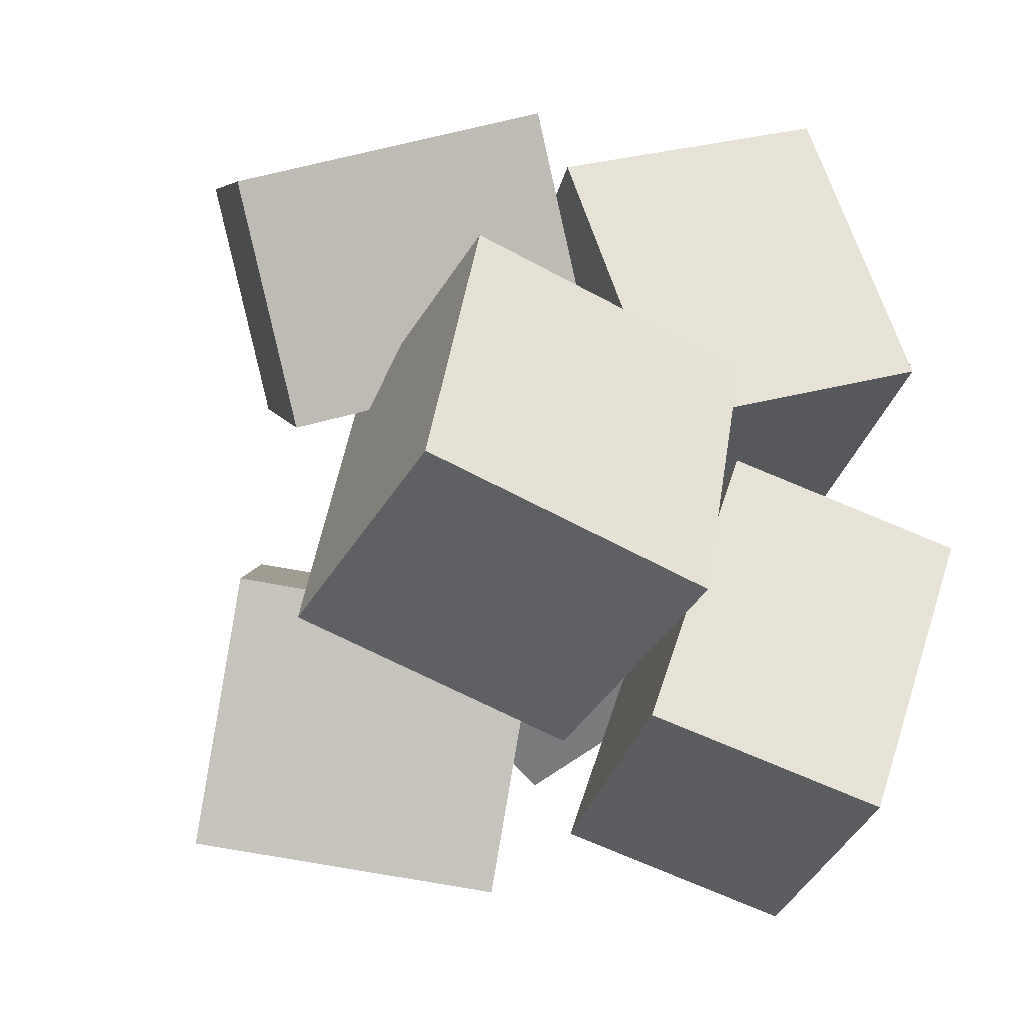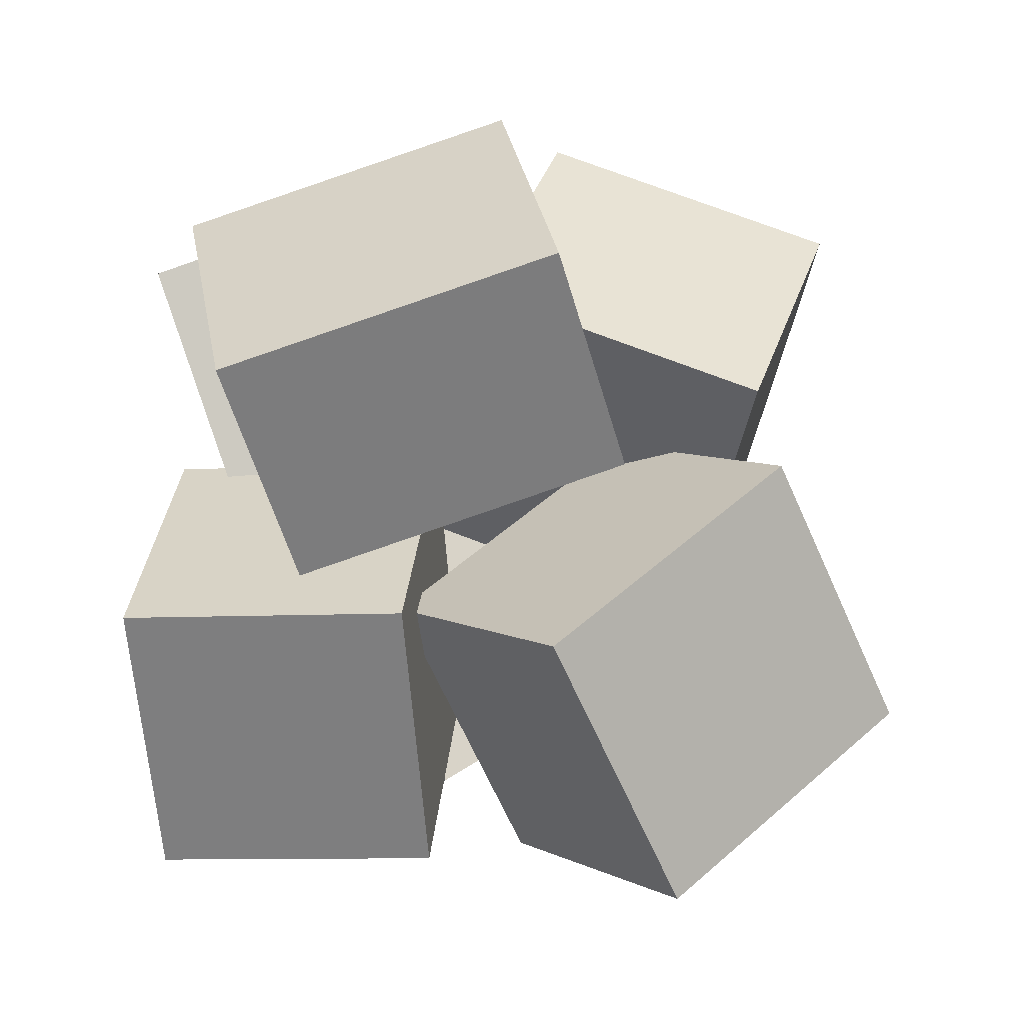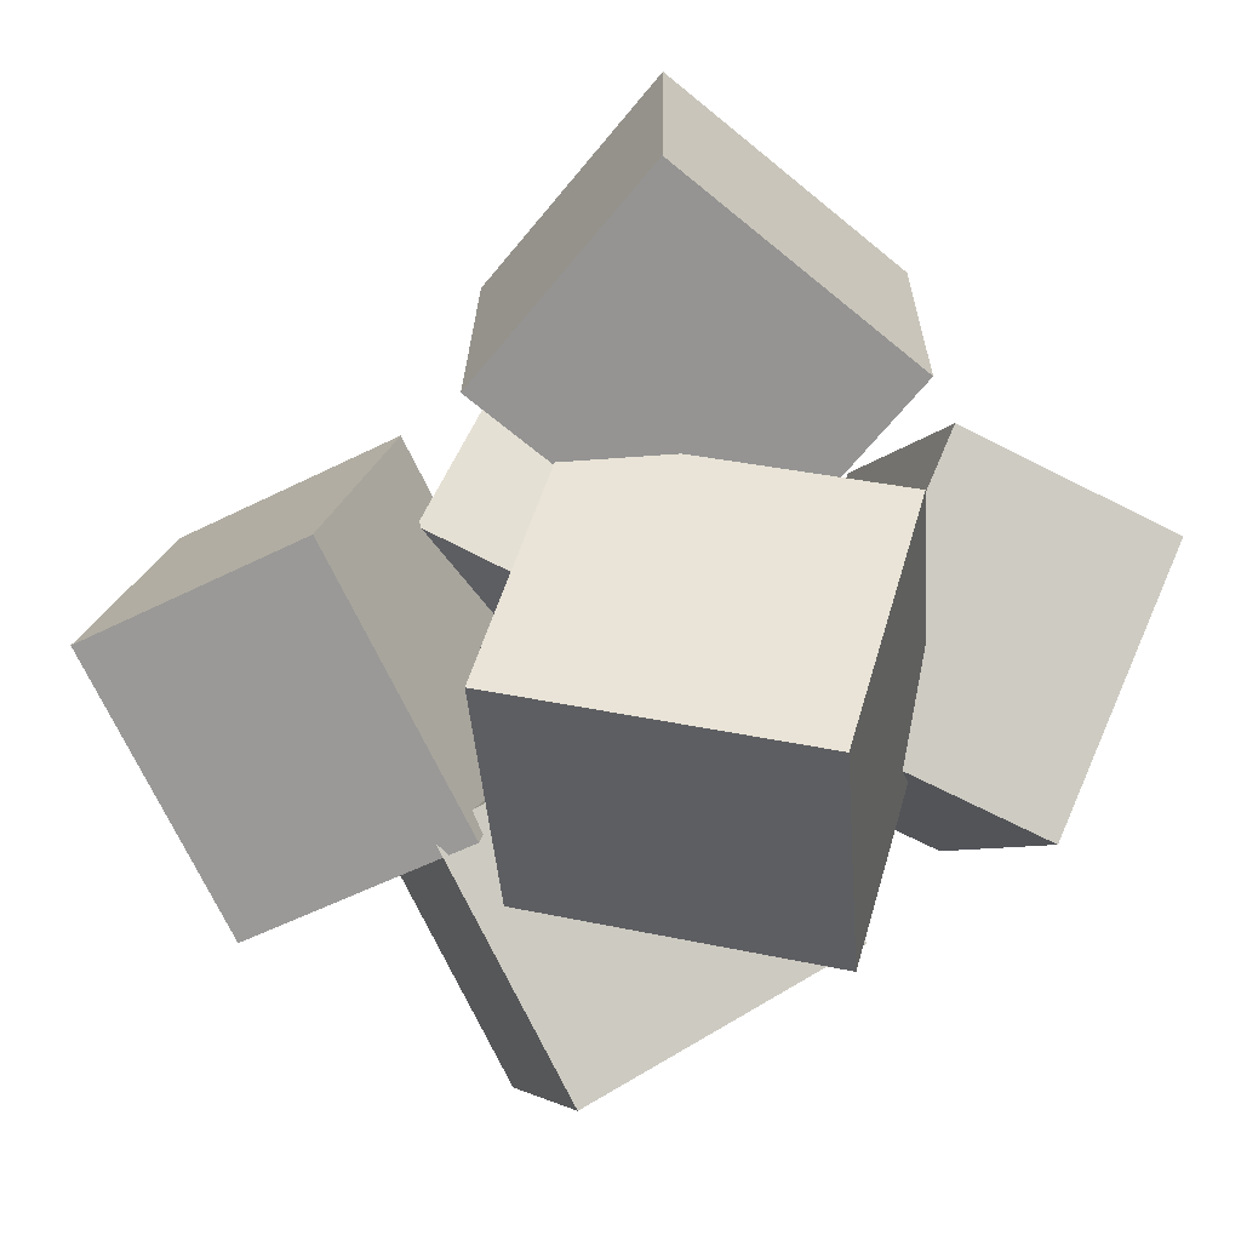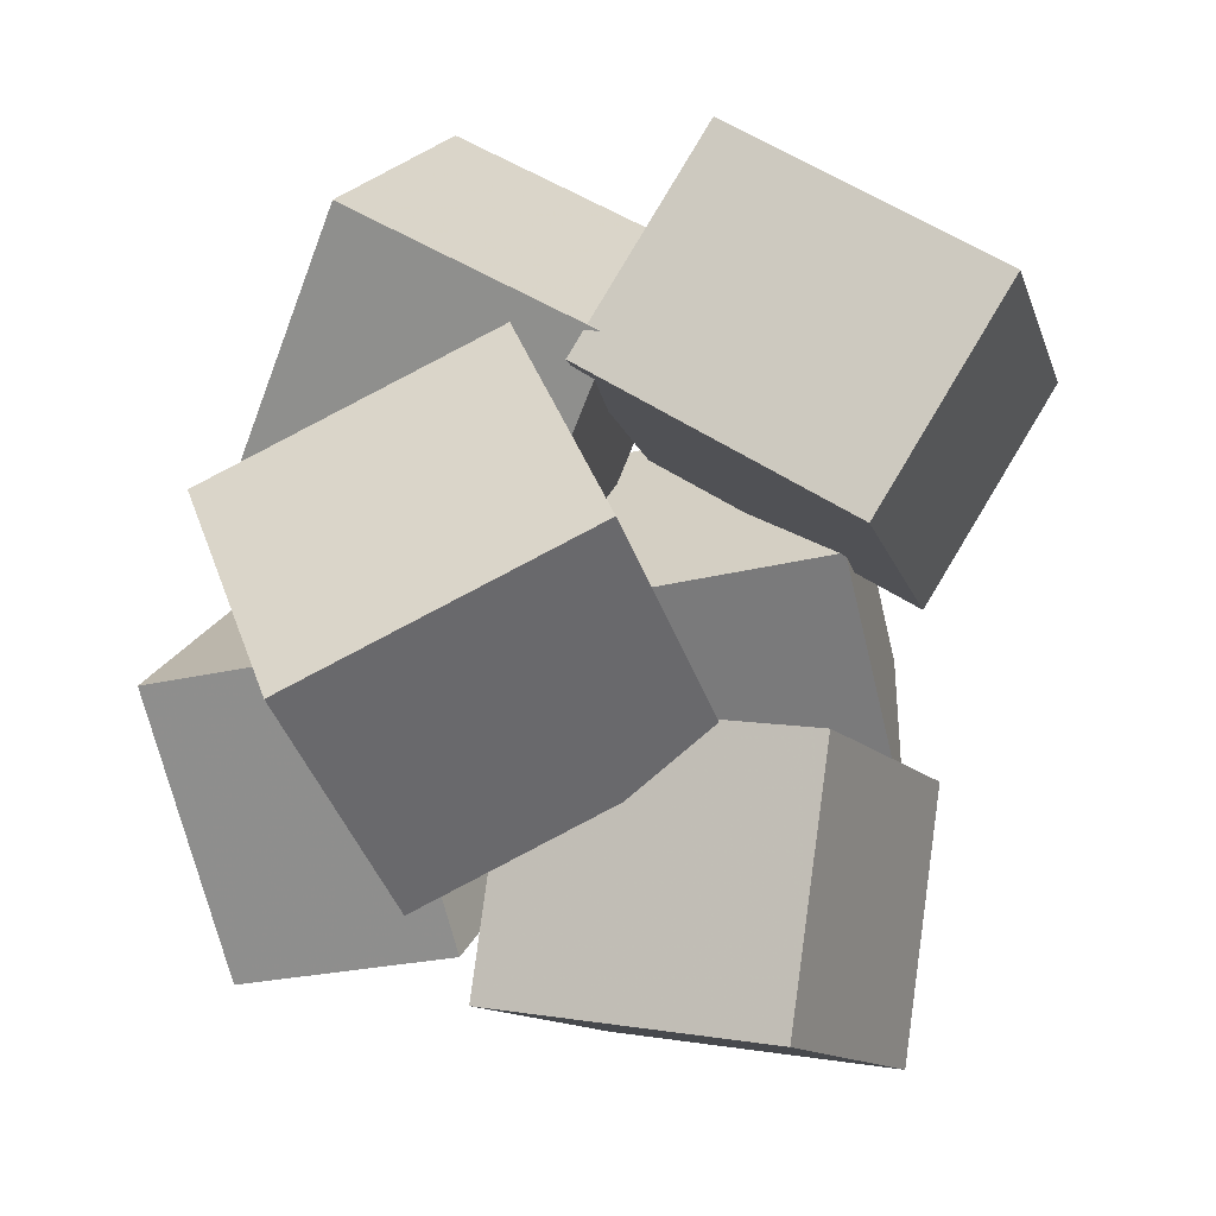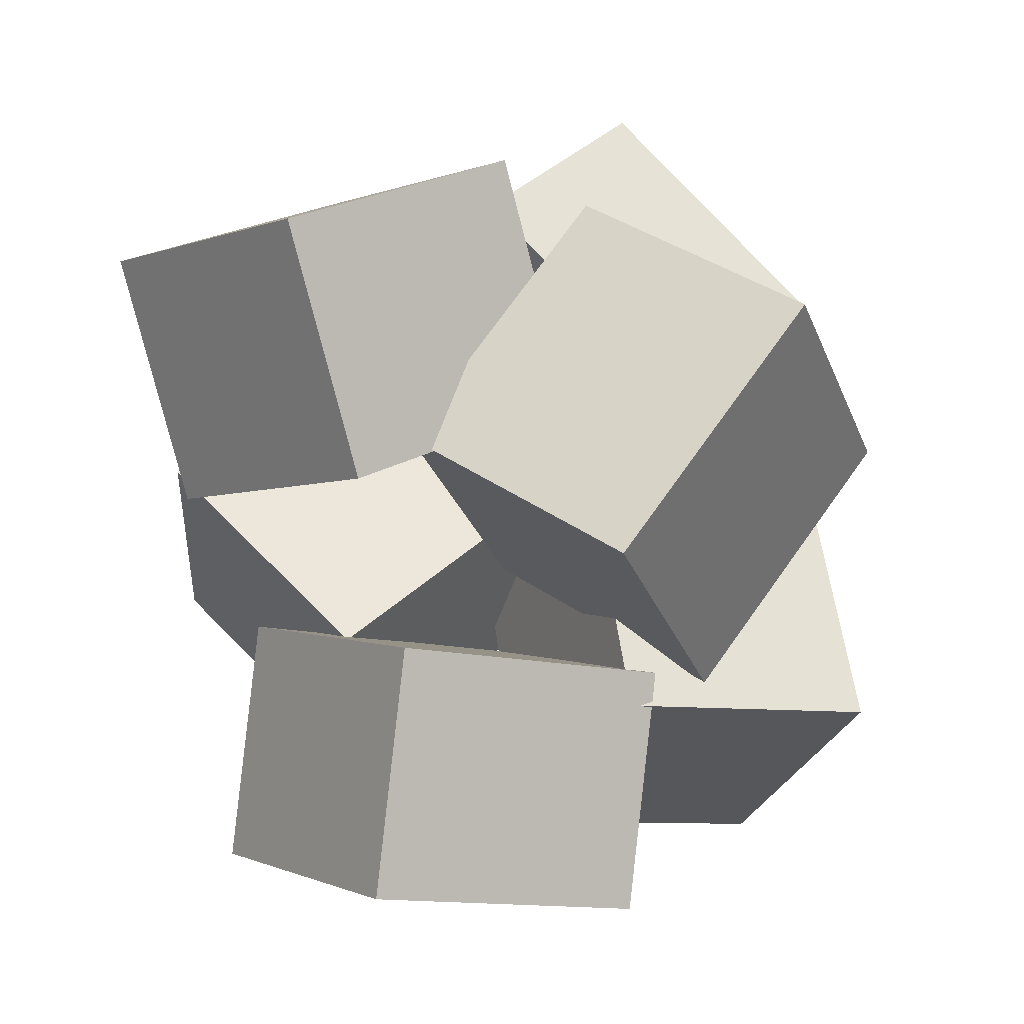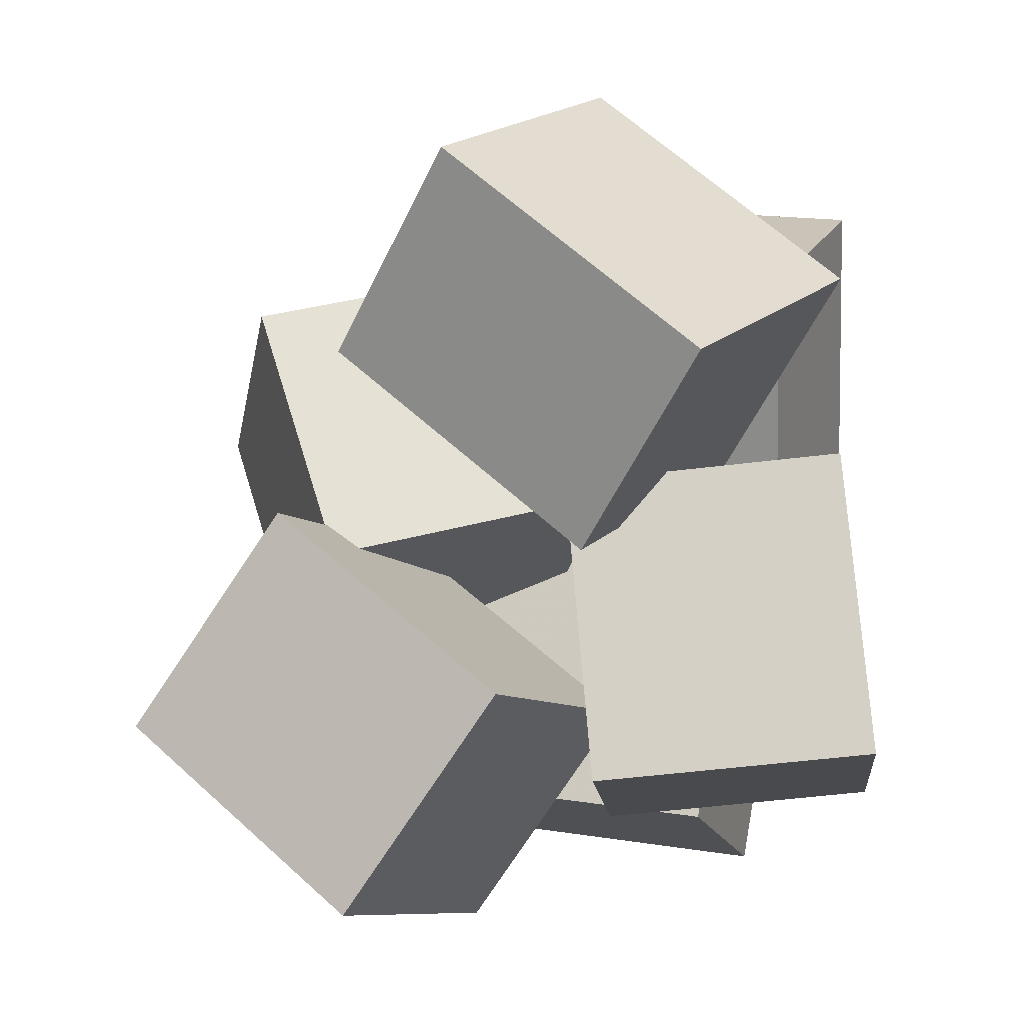
<metadata>
{"format":"obj","ext":"obj","renderer":"f3d","projection":"perspective","resolution":1024,"background":"white","views":[{"elev":-32.9,"azim":146.6,"up":"+Y"},{"elev":-73.5,"azim":-92.4,"up":"+Y"},{"elev":67.6,"azim":-141.5,"up":"+Z"},{"elev":25.6,"azim":-2.9,"up":"+Y"},{"elev":63.3,"azim":151.0,"up":"+Z"},{"elev":-0.3,"azim":88.8,"up":"+Y"}]}
</metadata>
<code>
v -0.3751 -0.1709 -0.02478
v -0.2515 -0.2676 0.4285
v -0.5403 0.2345 0.1067
v -0.4167 0.1378 0.56
v 0.07613 0.03845 -0.1032
v 0.1997 -0.05824 0.3502
v -0.08907 0.4438 0.02835
v 0.03452 0.3471 0.4817
f 1.0 7.0 5.0
f 1.0 3.0 7.0
f 1.0 4.0 3.0
f 1.0 2.0 4.0
f 3.0 8.0 7.0
f 3.0 4.0 8.0
f 5.0 7.0 8.0
f 5.0 8.0 6.0
f 1.0 5.0 6.0
f 1.0 6.0 2.0
f 2.0 6.0 8.0
f 2.0 8.0 4.0
v 0.04541 -0.6735 0.1128
v 0.4662 -0.6151 0.3231
v -0.1661 -0.3964 0.4589
v 0.2547 -0.338 0.6692
v 0.1149 -0.3265 -0.1226
v 0.5356 -0.268 0.0877
v -0.09661 -0.04936 0.2234
v 0.3242 0.009101 0.4338
f 9.0 15.0 13.0
f 9.0 11.0 15.0
f 9.0 12.0 11.0
f 9.0 10.0 12.0
f 11.0 16.0 15.0
f 11.0 12.0 16.0
f 13.0 15.0 16.0
f 13.0 16.0 14.0
f 9.0 13.0 14.0
f 9.0 14.0 10.0
f 10.0 14.0 16.0
f 10.0 16.0 12.0
v 0.3402 0.3846 -0.4688
v 0.1267 0.09111 -0.3048
v 0.2003 0.6976 -0.09093
v -0.01324 0.4041 0.07311
v 0.7333 0.2448 -0.2074
v 0.5198 -0.04876 -0.04335
v 0.5934 0.5577 0.1705
v 0.3799 0.2642 0.3345
f 17.0 23.0 21.0
f 17.0 19.0 23.0
f 17.0 20.0 19.0
f 17.0 18.0 20.0
f 19.0 24.0 23.0
f 19.0 20.0 24.0
f 21.0 23.0 24.0
f 21.0 24.0 22.0
f 17.0 21.0 22.0
f 17.0 22.0 18.0
f 18.0 22.0 24.0
f 18.0 24.0 20.0
v -0.3283 0.08502 -0.5643
v -0.5018 0.1312 -0.1134
v -0.1588 0.5381 -0.5455
v -0.3324 0.5843 -0.09457
v 0.05455 -0.06488 -0.4016
v -0.119 -0.01867 0.04932
v 0.224 0.3882 -0.3828
v 0.05045 0.4344 0.0681
f 25.0 31.0 29.0
f 25.0 27.0 31.0
f 25.0 28.0 27.0
f 25.0 26.0 28.0
f 27.0 32.0 31.0
f 27.0 28.0 32.0
f 29.0 31.0 32.0
f 29.0 32.0 30.0
f 25.0 29.0 30.0
f 25.0 30.0 26.0
f 26.0 30.0 32.0
f 26.0 32.0 28.0
v 0.1009 -0.4627 -0.5447
v 0.06014 -0.5077 -0.1148
v -0.01024 -0.001775 -0.507
v -0.05096 -0.04681 -0.07707
v 0.5499 -0.3588 -0.4913
v 0.5092 -0.4038 -0.06142
v 0.4388 0.1021 -0.4536
v 0.3981 0.05705 -0.02366
f 33.0 39.0 37.0
f 33.0 35.0 39.0
f 33.0 36.0 35.0
f 33.0 34.0 36.0
f 35.0 40.0 39.0
f 35.0 36.0 40.0
f 37.0 39.0 40.0
f 37.0 40.0 38.0
f 33.0 37.0 38.0
f 33.0 38.0 34.0
f 34.0 38.0 40.0
f 34.0 40.0 36.0
v -0.3368 -0.6275 -0.3883
v -0.5193 -0.5824 0.09595
v -0.4585 -0.1645 -0.4772
v -0.641 -0.1195 0.007058
v 0.003597 -0.5154 -0.2704
v -0.1789 -0.4704 0.2138
v -0.1181 -0.05242 -0.3593
v -0.3006 -0.00741 0.1249
f 41.0 47.0 45.0
f 41.0 43.0 47.0
f 41.0 44.0 43.0
f 41.0 42.0 44.0
f 43.0 48.0 47.0
f 43.0 44.0 48.0
f 45.0 47.0 48.0
f 45.0 48.0 46.0
f 41.0 45.0 46.0
f 41.0 46.0 42.0
f 42.0 46.0 48.0
f 42.0 48.0 44.0

</code>
